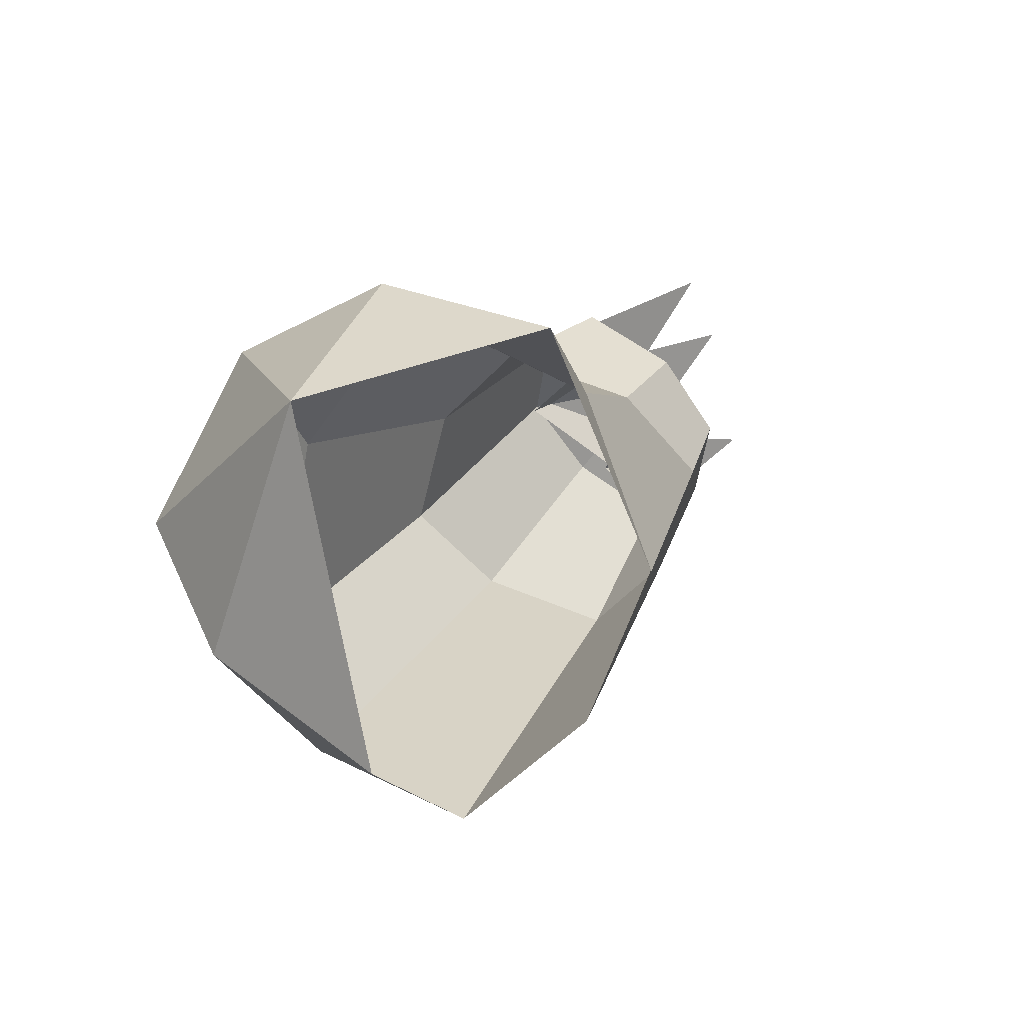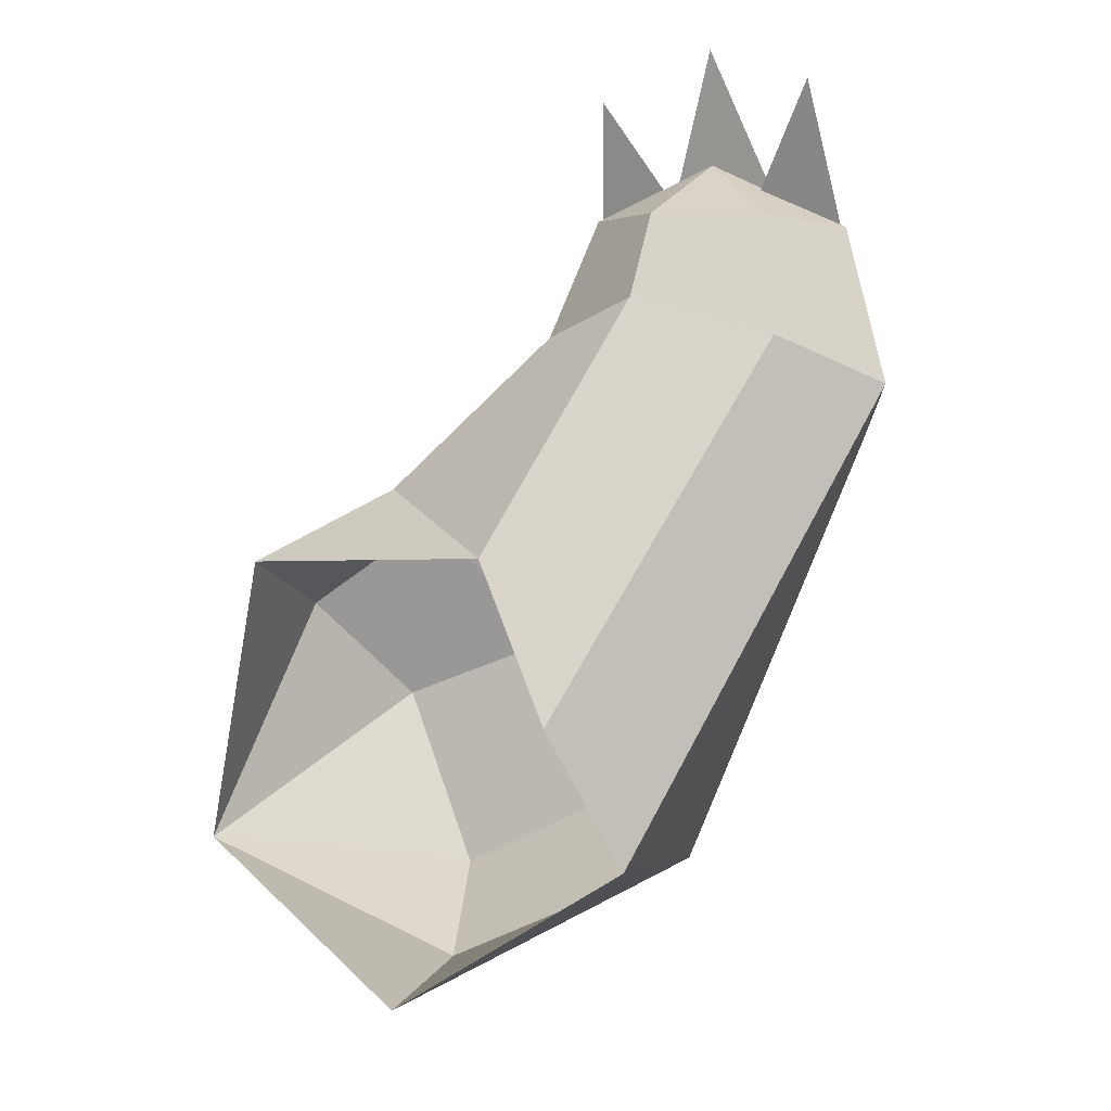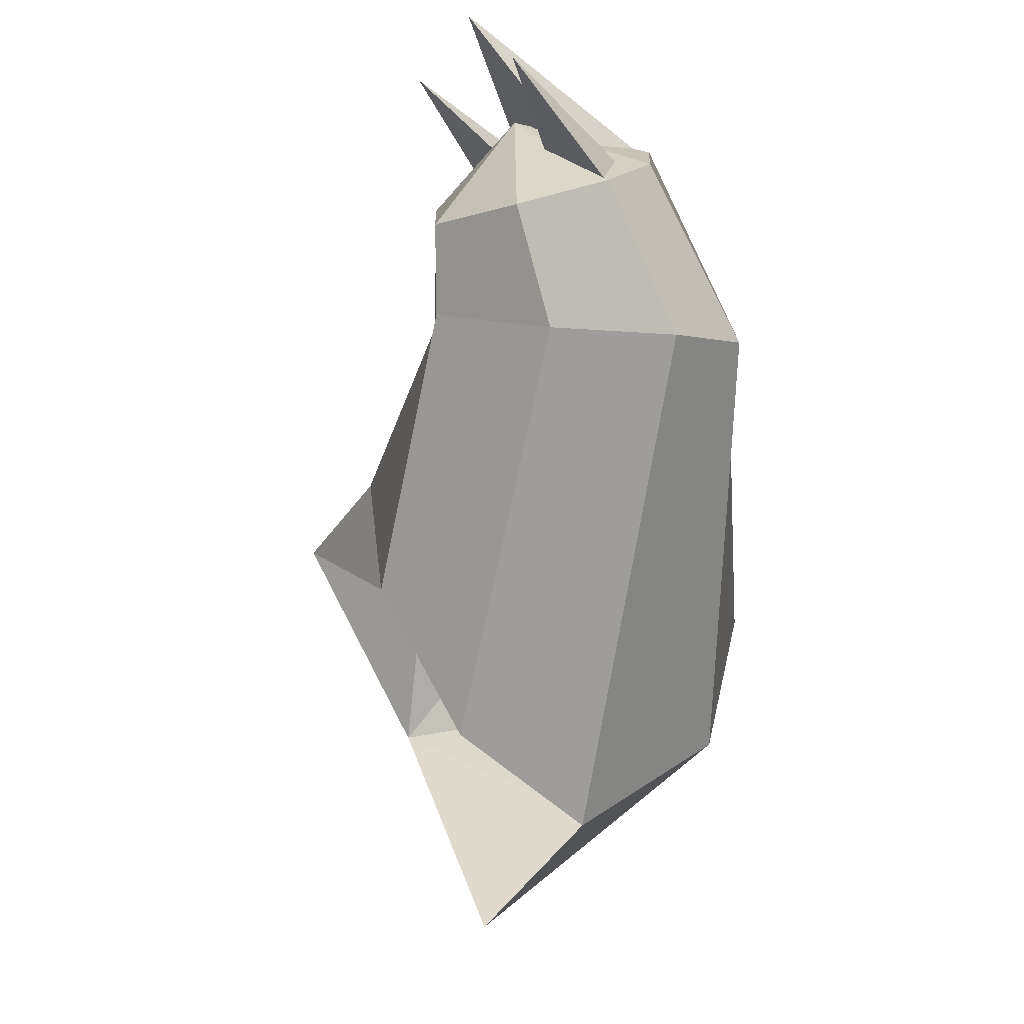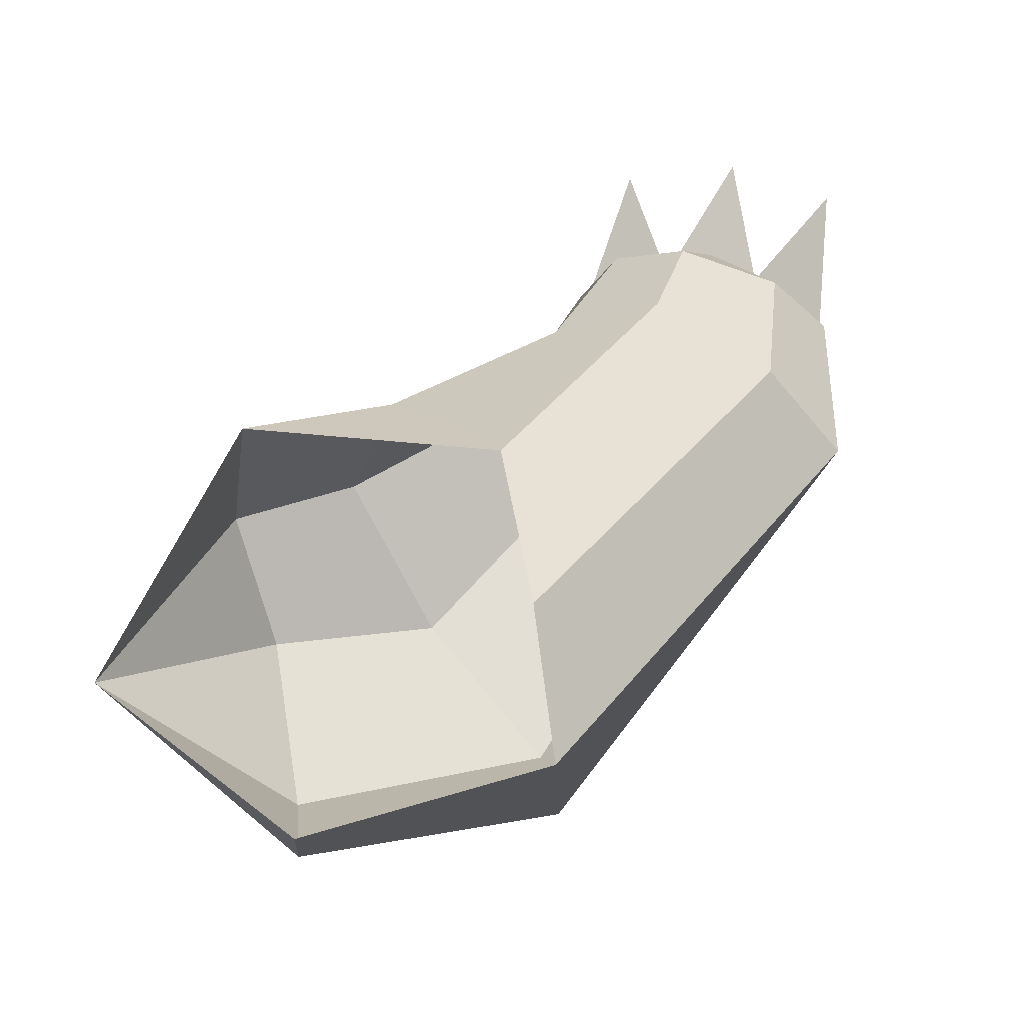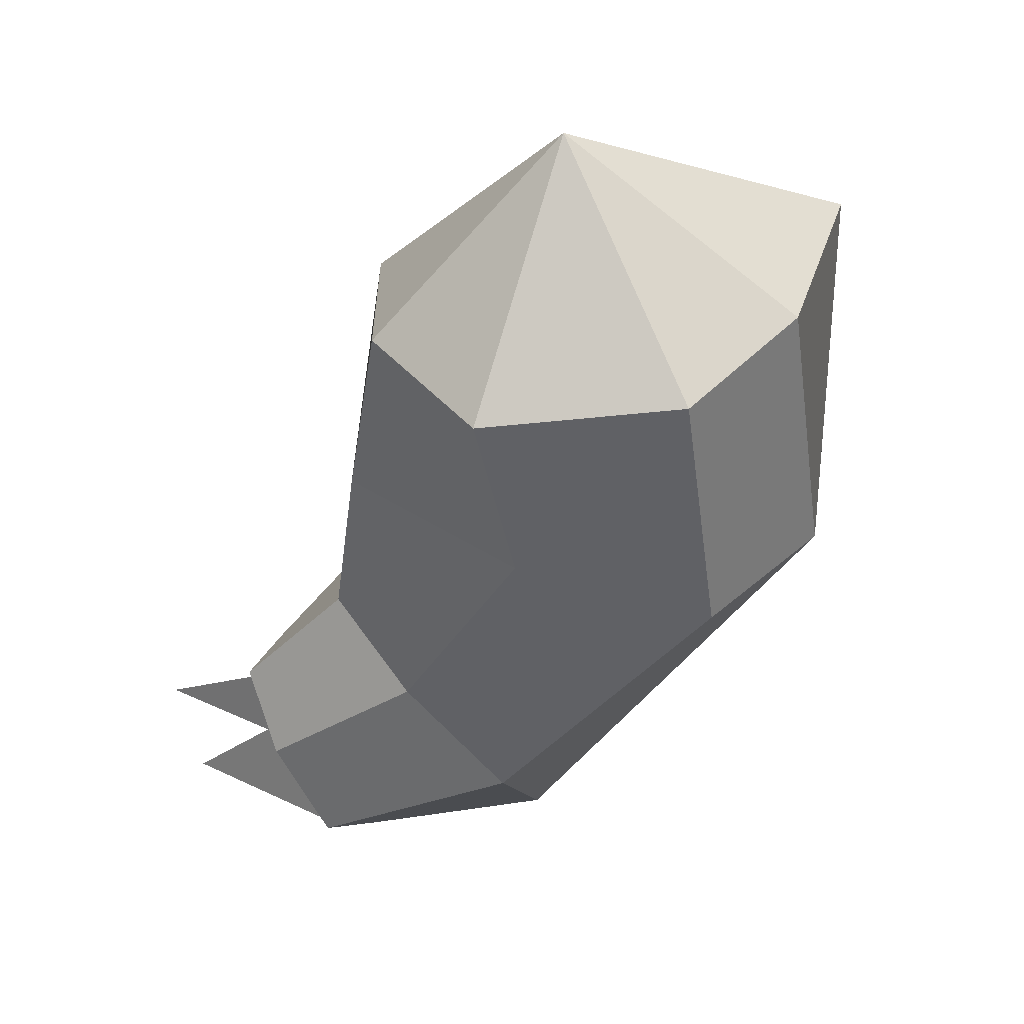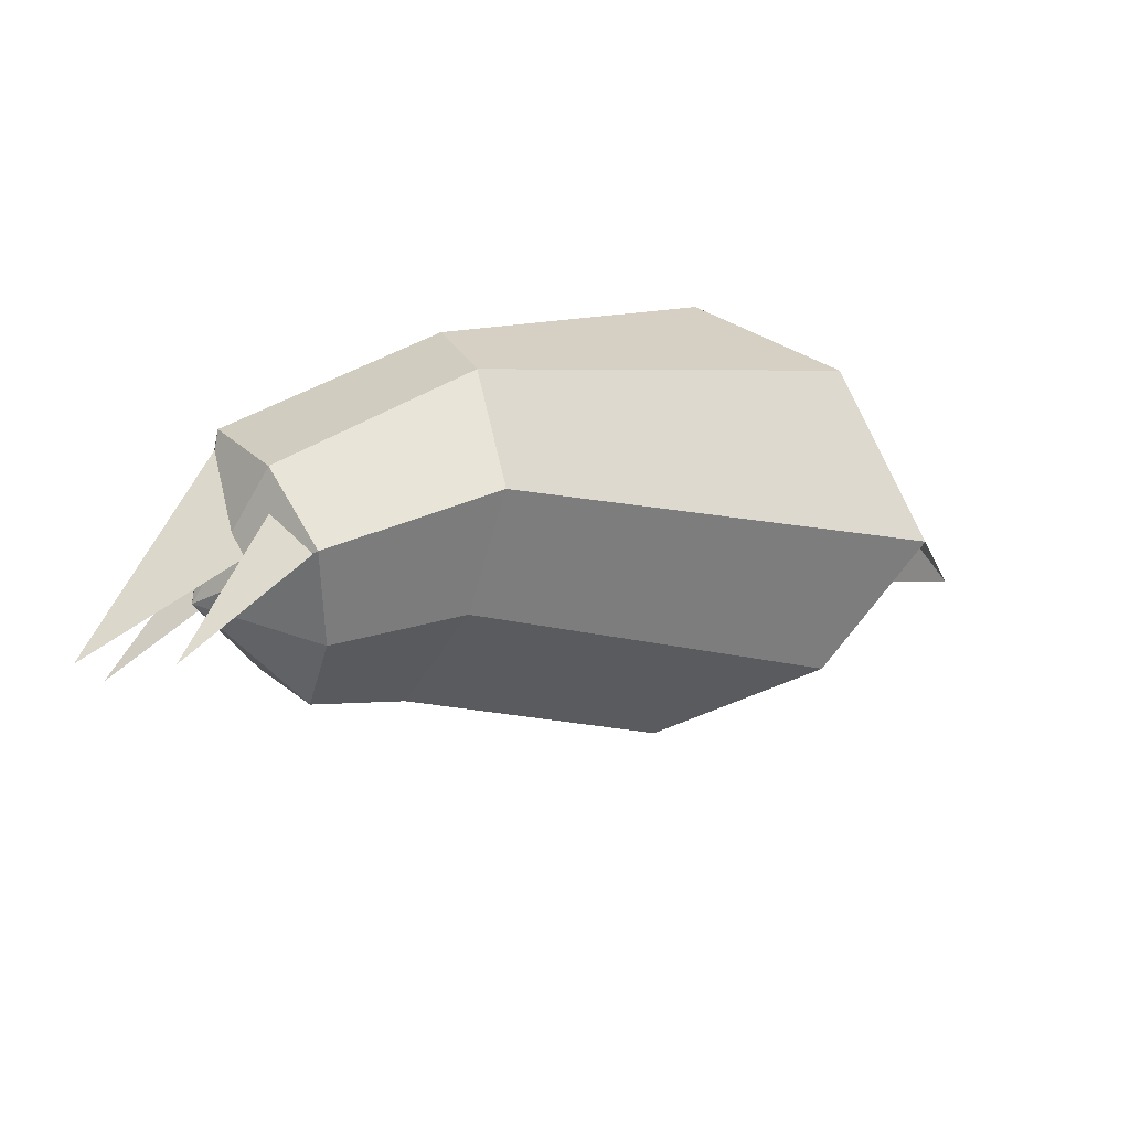
<metadata>
{"format":"obj","ext":"obj","renderer":"f3d","projection":"perspective","resolution":1024,"background":"white","views":[{"elev":-34.7,"azim":-130.0,"up":"+Z"},{"elev":-37.2,"azim":-28.4,"up":"+Z"},{"elev":-17.1,"azim":7.4,"up":"+Z"},{"elev":-54.5,"azim":-52.4,"up":"+Z"},{"elev":72.3,"azim":60.3,"up":"+Y"},{"elev":-65.5,"azim":81.8,"up":"+Y"}]}
</metadata>
<code>
g default
v 2.022 1.887 2.505
v 2.213 2.171 2.387
v 2.072 2.227 2.384
v 2.188 2.042 2.303
v 2.153 2.747 2.233
v 2.069 2.489 2.536
v 2.256 2.366 2.516
v 2.407 2.618 2.141
v 1.9 2.754 2.264
v 1.882 2.508 2.503
v 1.771 2.506 2.191
v 1.797 2.344 2.395
v 1.815 2.255 2.119
v 1.824 2.179 2.288
v 2.067 2.13 2.029
v 2.009 2.053 2.266
v 2.319 2.117 1.995
v 2.195 2.034 2.299
v 2.436 2.366 2.069
v 2.268 2.2 2.408
v 1.987 2.193 2.517
v 1.908 2.059 2.699
v 2.167 2.173 2.355
v 2.255 2.374 2.498
v 2.001 2.425 2.464
v 1.769 2.27 2.671
v 1.892 2.492 2.497
v 2.016 2.311 2.42
v 2.037 2.438 2.502
v 2.067 2.13 2.029
v 1.816 2.613 1.306
v 2.062 2.745 1.13
v 2.319 2.117 1.995
v 1.573 2.815 1.934
v 1.385 3.08 1.857
v 1.649 2.568 1.619
v 2.328 2.935 1.336
v 2.026 3.409 1.256
v 2.114 3.519 1.568
v 2.39 3.026 1.637
v 2.13 3.15 1.953
v 1.929 3.463 1.931
v 1.624 3.329 1.993
v 1.798 3.13 2.148
v 2.153 2.747 2.233
v 2.13 3.15 1.953
v 1.798 3.13 2.148
v 1.9 2.754 2.264
v 2.328 2.935 1.336
v 2.436 2.366 2.069
v 1.815 2.255 2.119
v 1.649 2.568 1.619
v 1.771 2.506 2.191
v 1.573 2.815 1.934
v 2.39 3.026 1.637
v 2.407 2.618 2.141
v 1.531 3.593 1.505
v 1.788 3.187 0.9713
f 1 2 3
f 1 4 2
f 3 4 1
f 5 6 7
f 7 8 5
f 9 10 6
f 6 5 9
f 11 12 10
f 10 9 11
f 13 14 12
f 12 11 13
f 15 16 14
f 14 13 15
f 17 18 16
f 16 15 17
f 19 8 7
f 7 20 19
f 21 10 12
f 21 6 10
f 7 6 21
f 14 21 12
f 14 16 21
f 18 21 16
f 18 20 21
f 21 20 7
f 20 18 17
f 17 19 20
f 22 23 24
f 22 25 23
f 24 25 22
f 26 27 28
f 26 29 27
f 28 29 26
f 30 31 32
f 32 33 30
f 34 35 36
f 37 38 39
f 39 40 37
f 41 42 43
f 43 44 41
f 45 46 47
f 47 48 45
f 33 32 49
f 49 50 33
f 40 39 42
f 42 41 40
f 31 30 51
f 51 52 31
f 53 54 52
f 52 51 53
f 44 43 35
f 35 34 44
f 48 47 54
f 54 53 48
f 49 55 56
f 56 50 49
f 57 42 39
f 43 42 57
f 57 35 43
f 56 55 46
f 46 45 56
f 38 57 39
f 38 58 57
f 37 32 58
f 58 38 37

</code>
